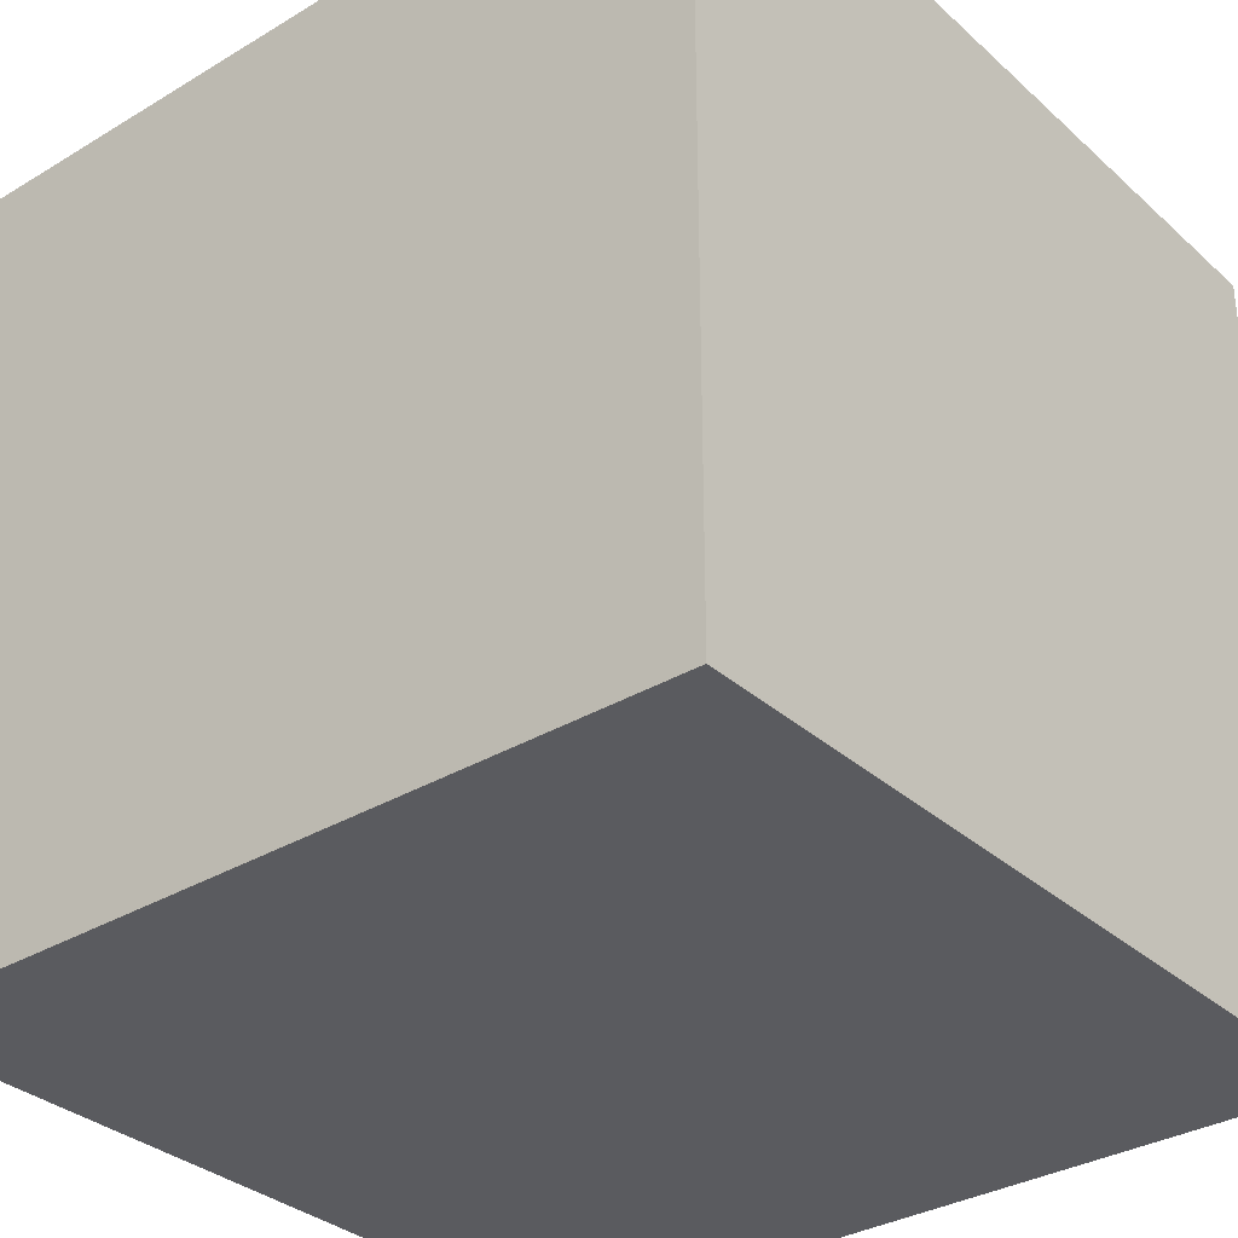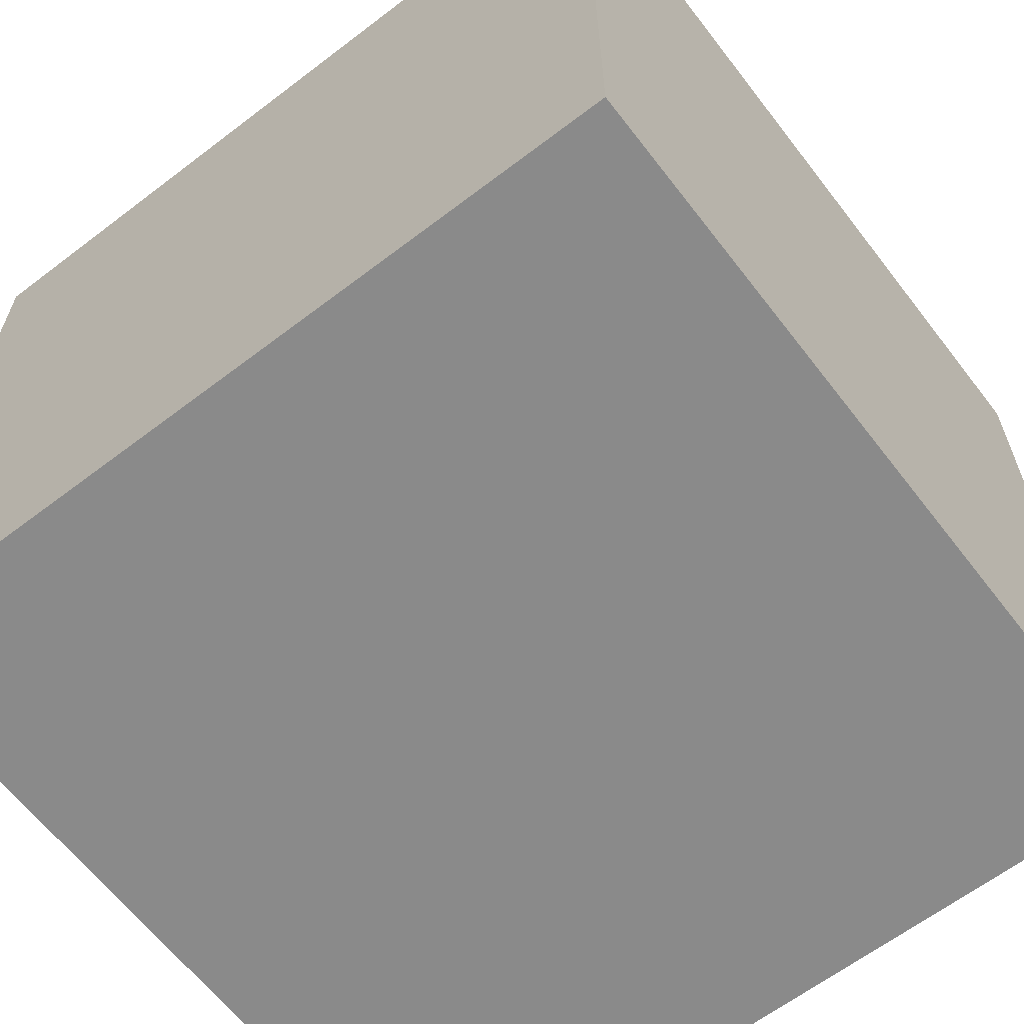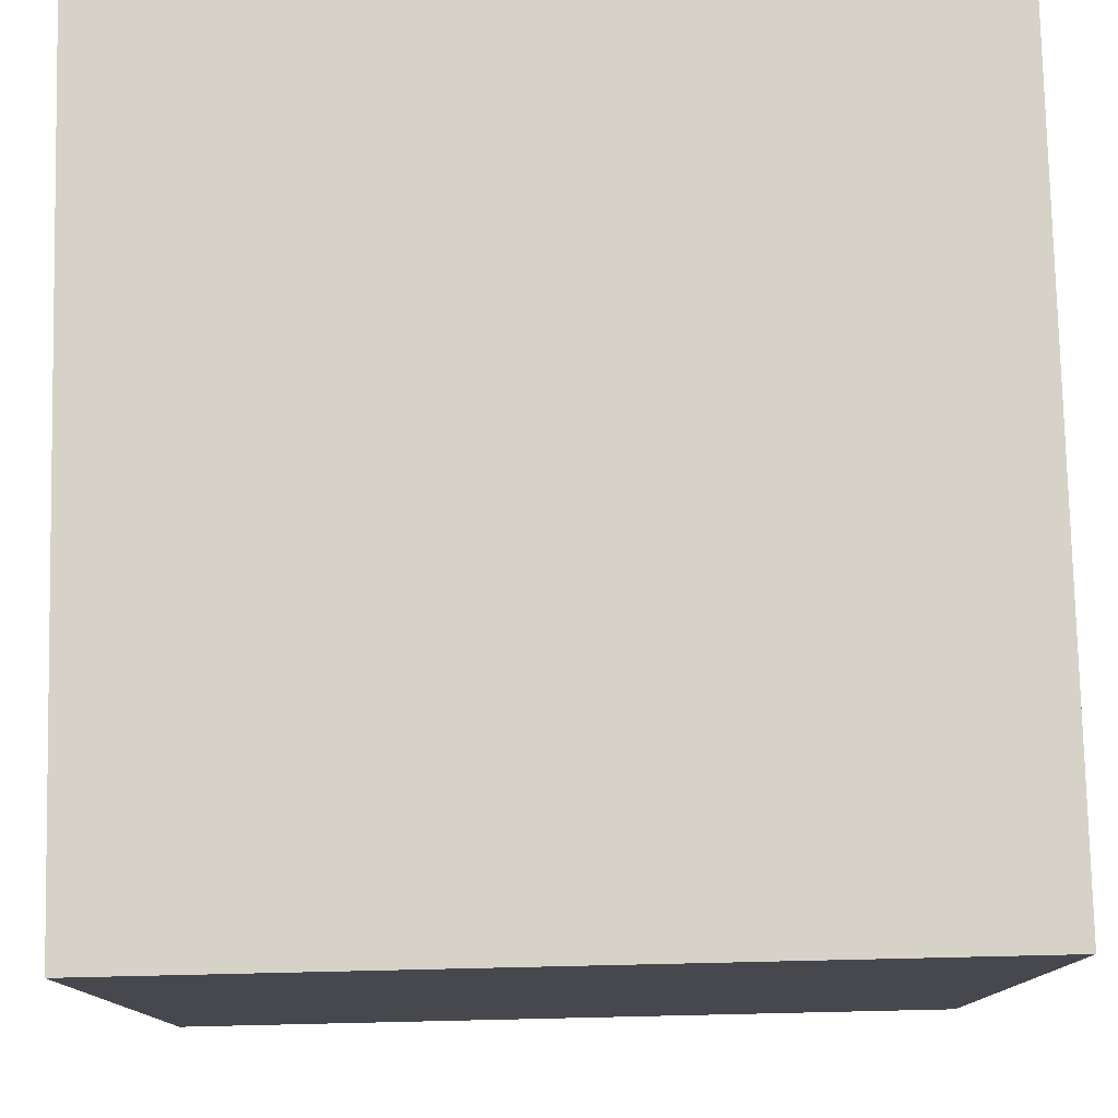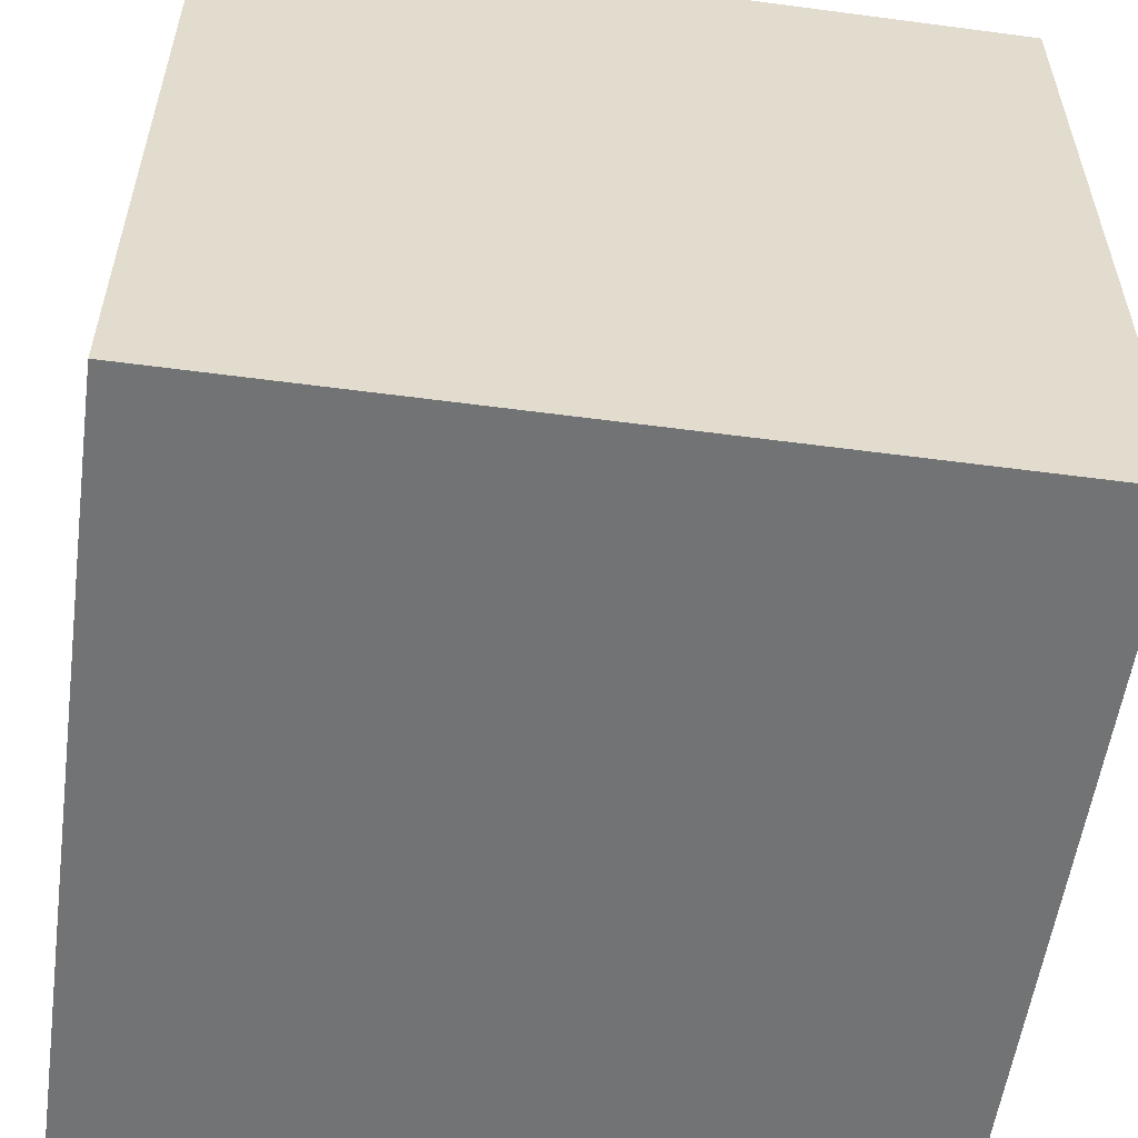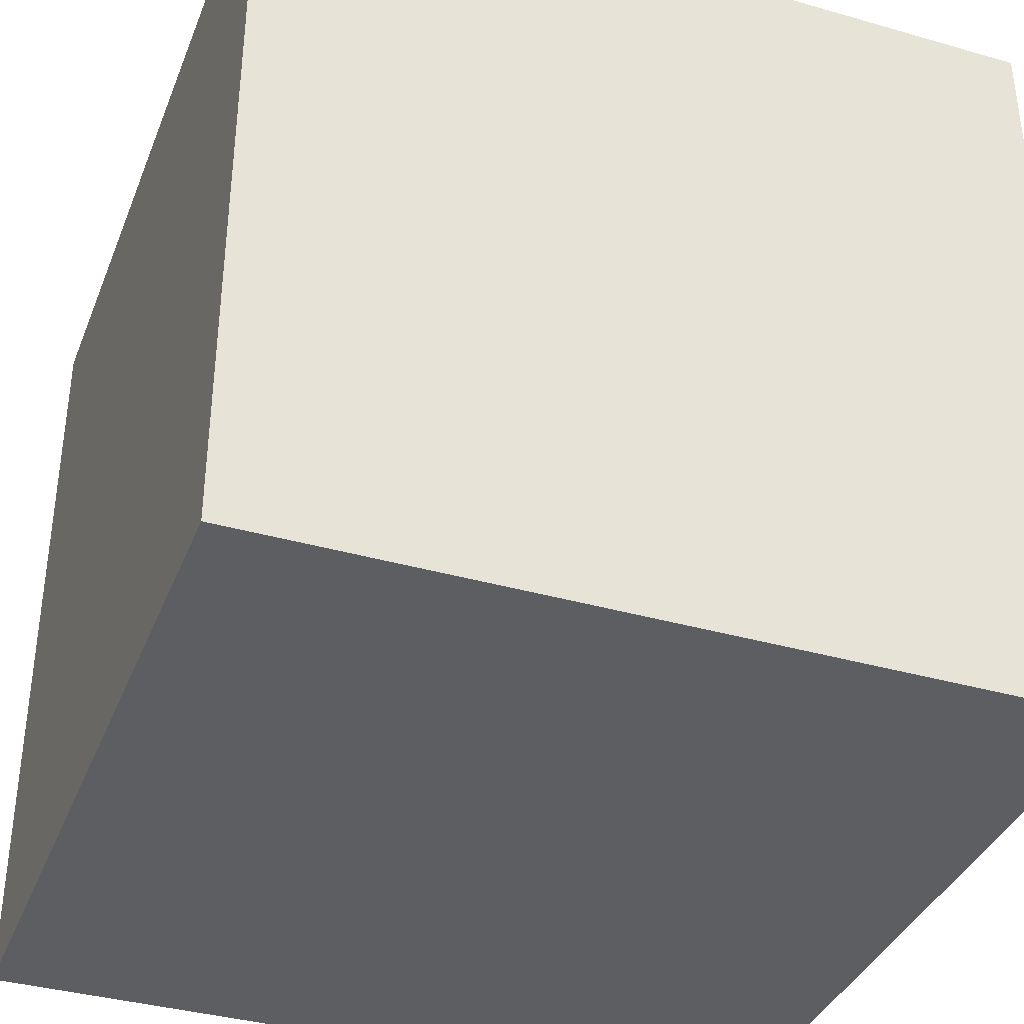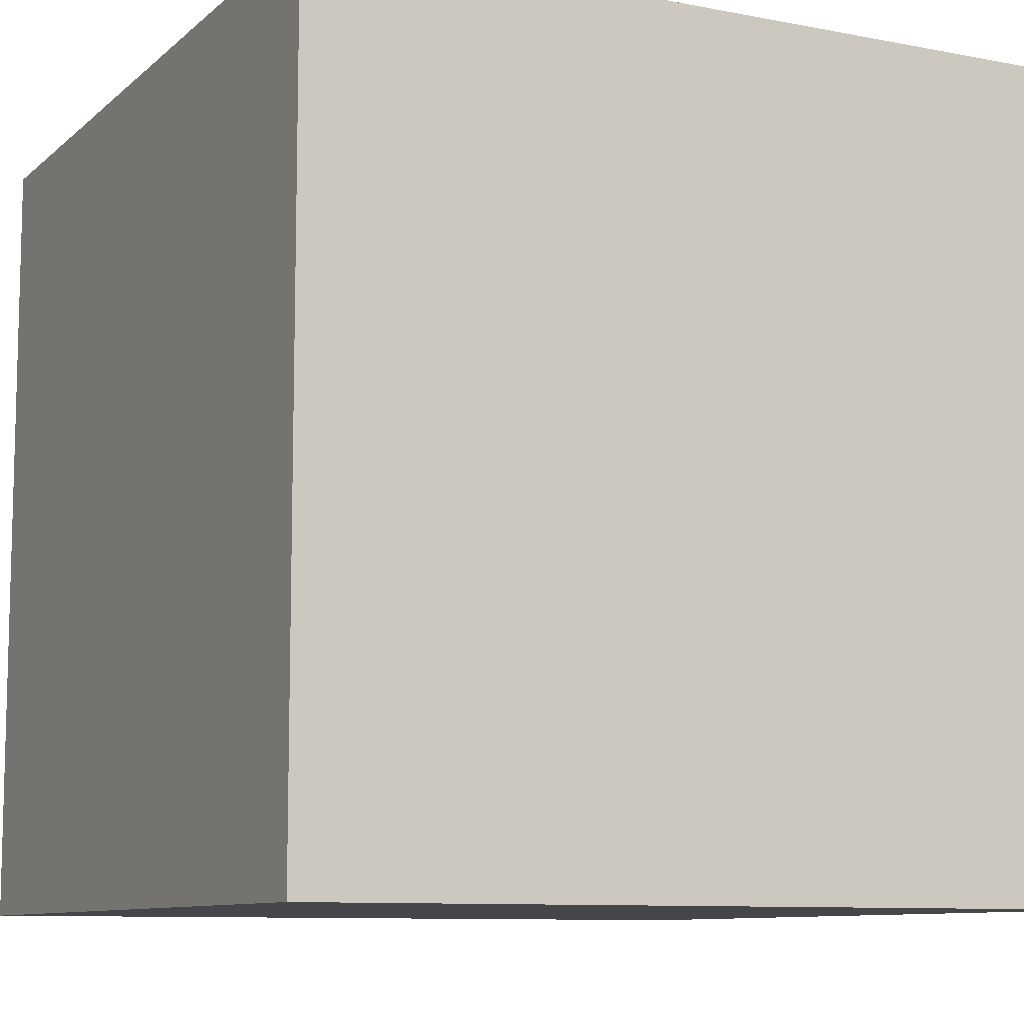
<metadata>
{"format":"obj","ext":"obj","renderer":"f3d","projection":"perspective","resolution":1024,"background":"white","views":[{"elev":-33.1,"azim":39.5,"up":"+Y"},{"elev":-63.5,"azim":37.6,"up":"+Y"},{"elev":78.2,"azim":178.7,"up":"+Y"},{"elev":-55.9,"azim":82.1,"up":"+Z"},{"elev":-37.3,"azim":-110.2,"up":"+Z"},{"elev":-9.5,"azim":-116.8,"up":"+Y"}]}
</metadata>
<code>
g pb_Mesh-598140
v 0.15 -0.15 0.15
v -0.15 -0.15 0.15
v 0.15 0.15 0.15
v -0.15 0.15 0.15
v -0.15 -0.15 0.15
v -0.15 -0.15 -0.15
v -0.15 0.15 0.15
v -0.15 0.15 -0.15
v -0.15 -0.15 -0.15
v 0.15 -0.15 -0.15
v -0.15 0.15 -0.15
v 0.15 0.15 -0.15
v 0.15 -0.15 -0.15
v 0.15 -0.15 0.15
v 0.15 0.15 -0.15
v 0.15 0.15 0.15
v 0.15 0.15 0.15
v -0.15 0.15 0.15
v 0.15 0.15 -0.15
v -0.15 0.15 -0.15
v 0.15 -0.15 -0.15
v -0.15 -0.15 -0.15
v 0.15 -0.15 0.15
v -0.15 -0.15 0.15
g pb_Mesh-598140_0
f 3 2 1
f 3 4 2
f 7 6 5
f 7 8 6
f 11 10 9
f 11 12 10
f 15 14 13
f 15 16 14
f 19 18 17
f 19 20 18
f 23 22 21
f 23 24 22

</code>
